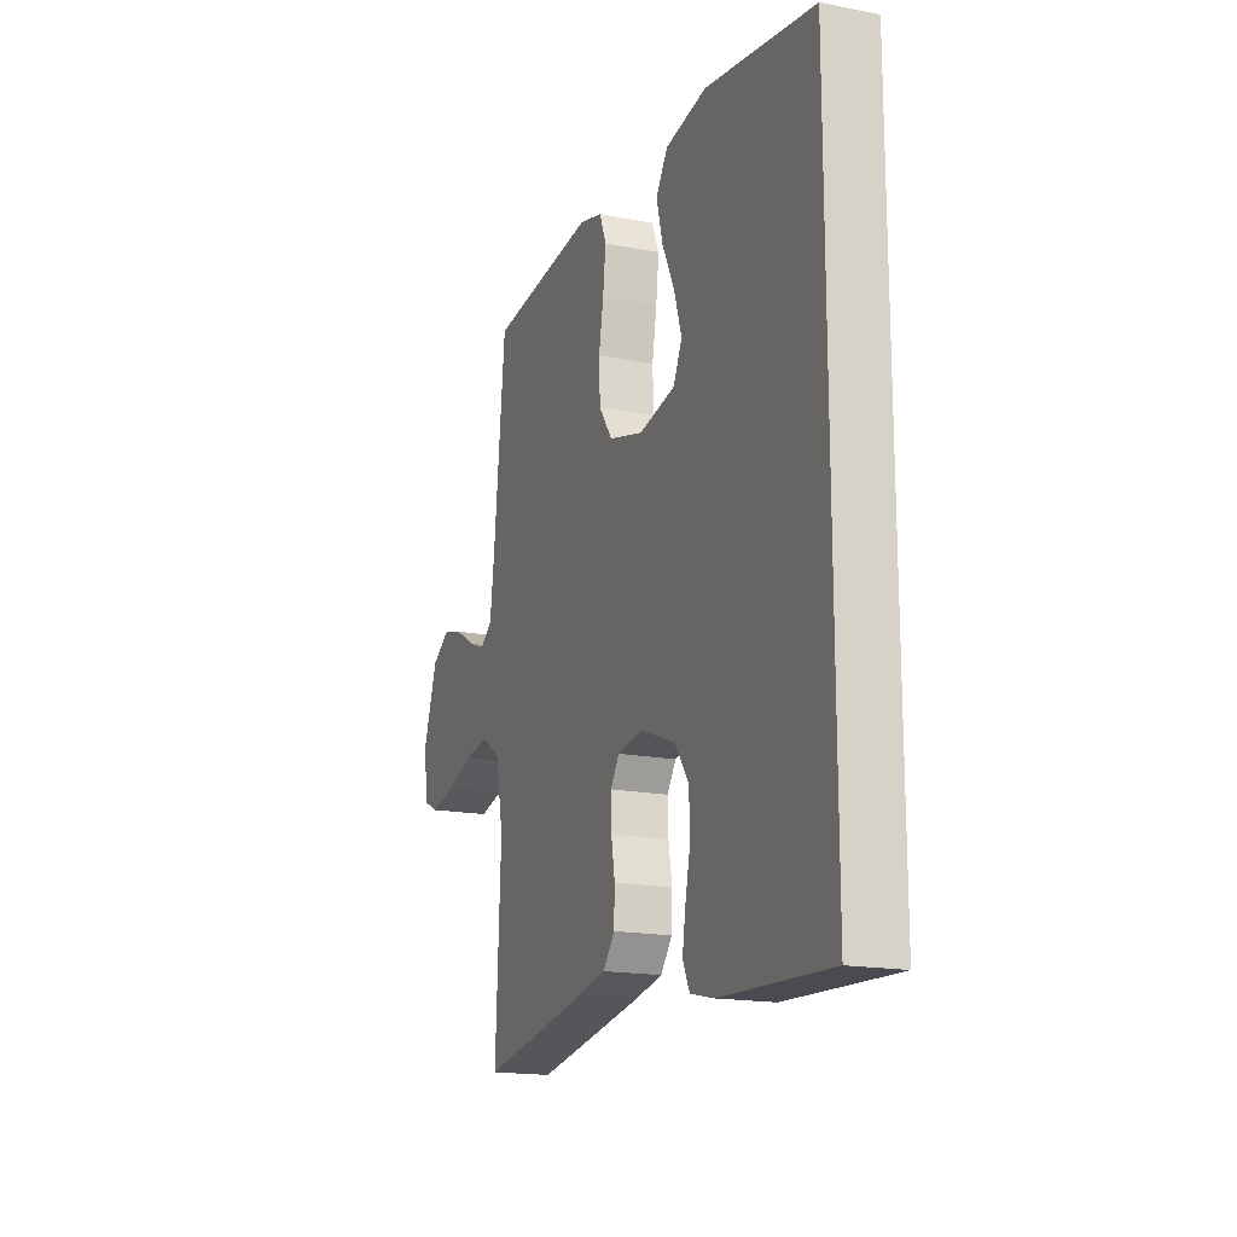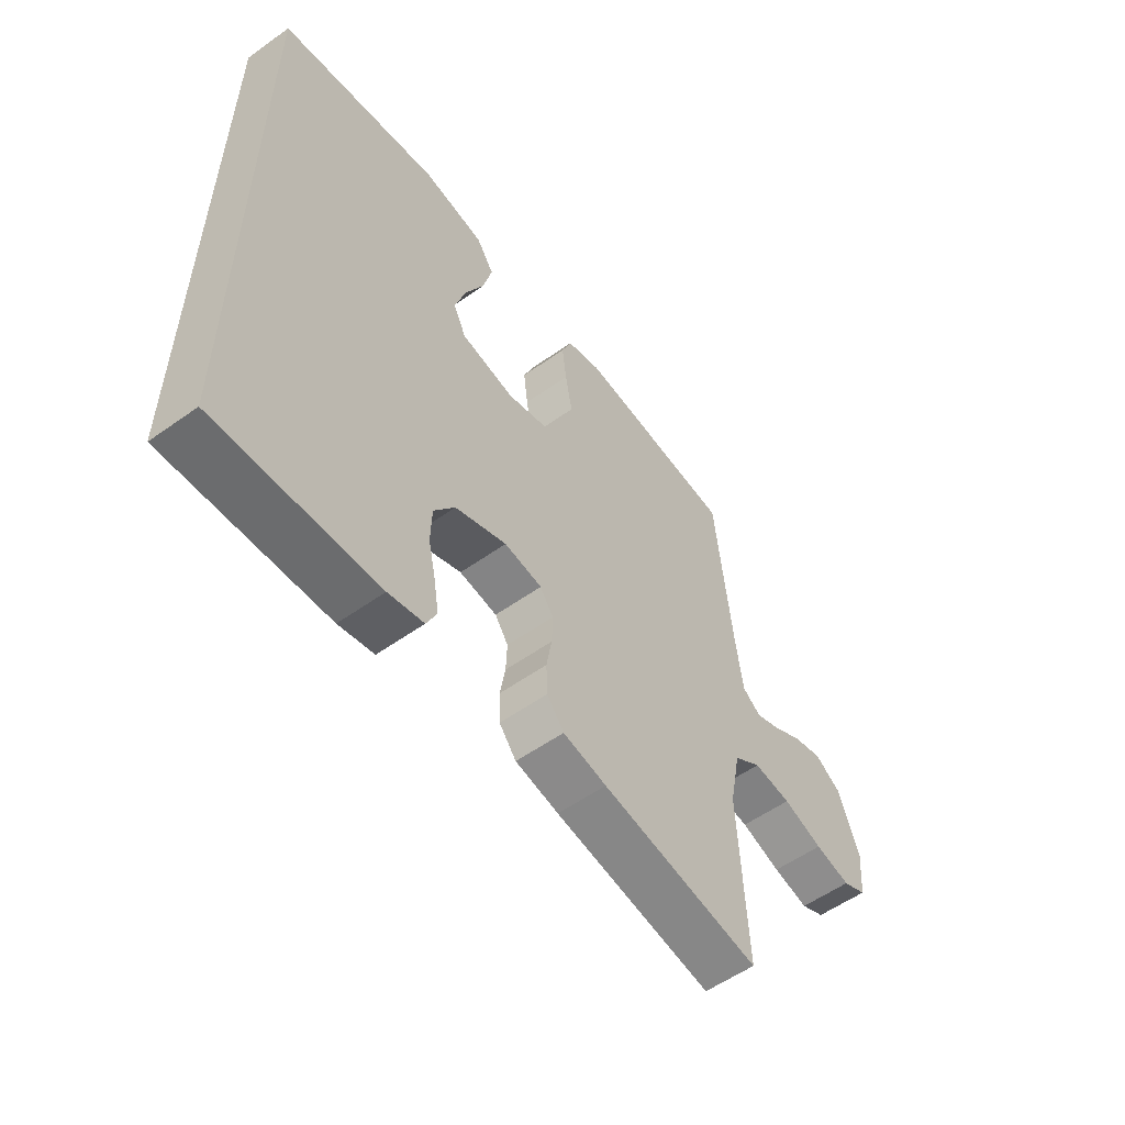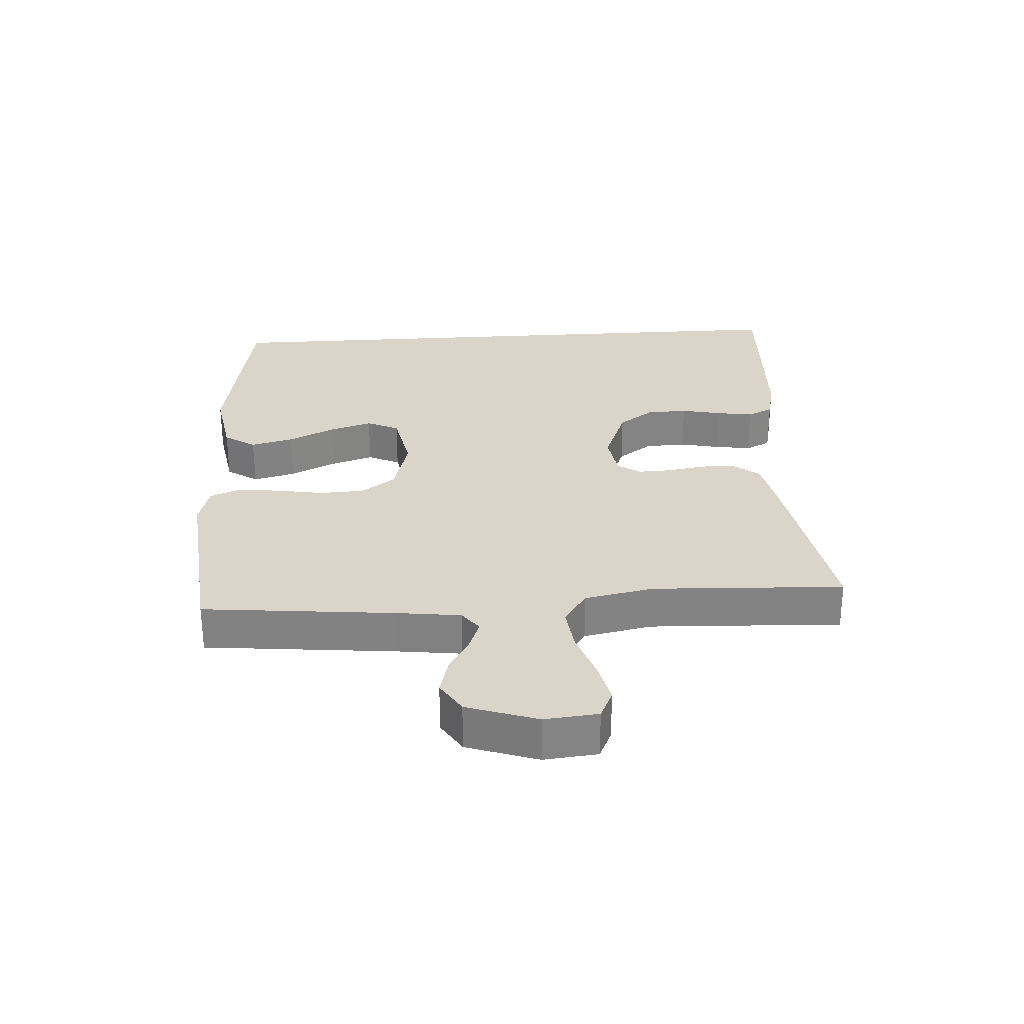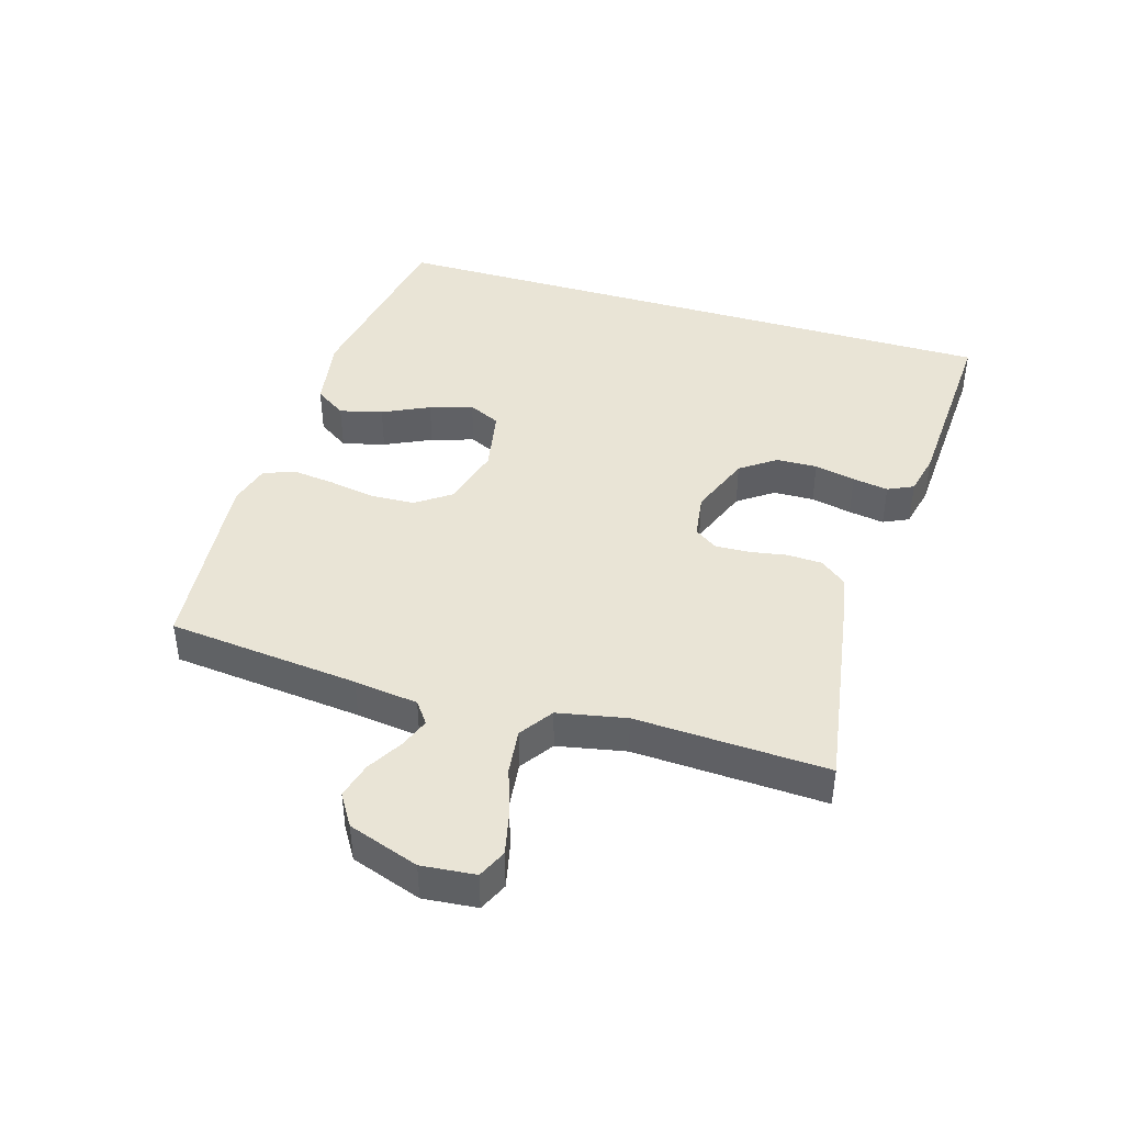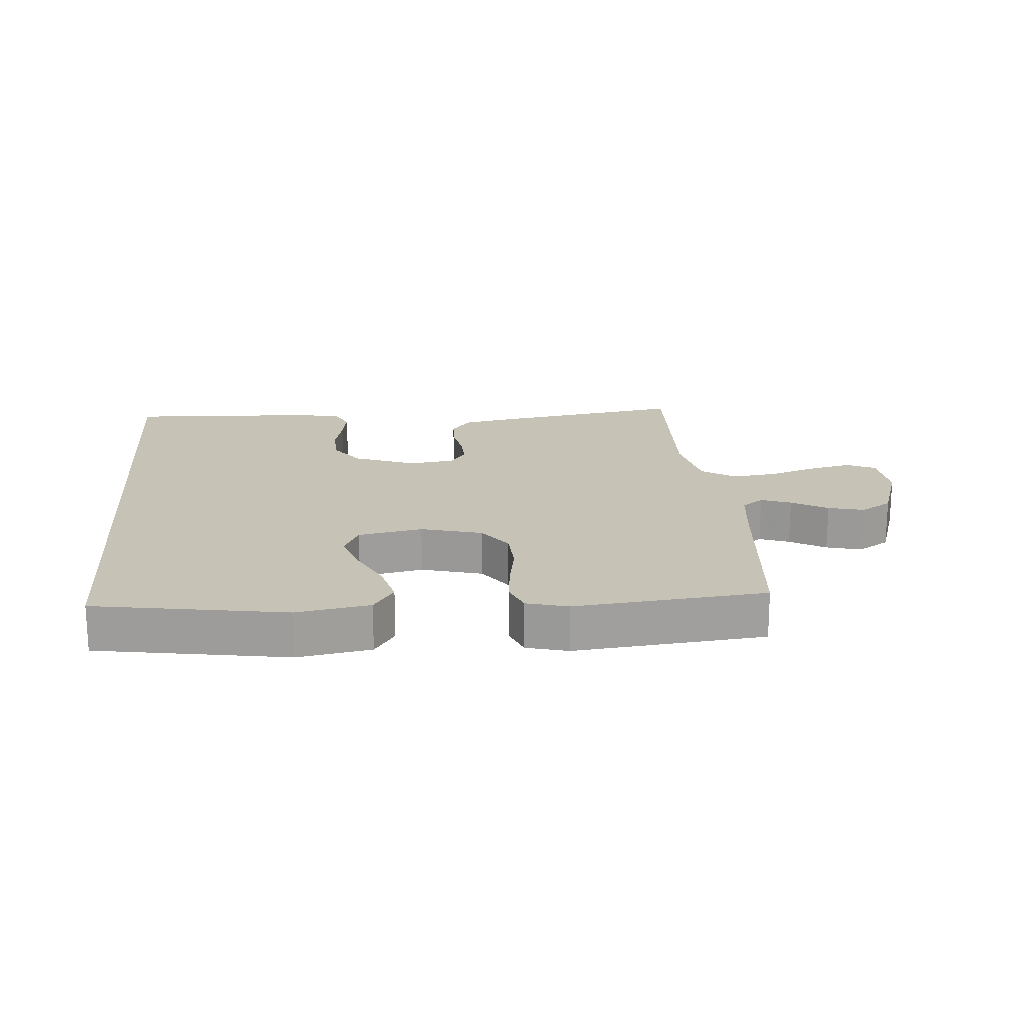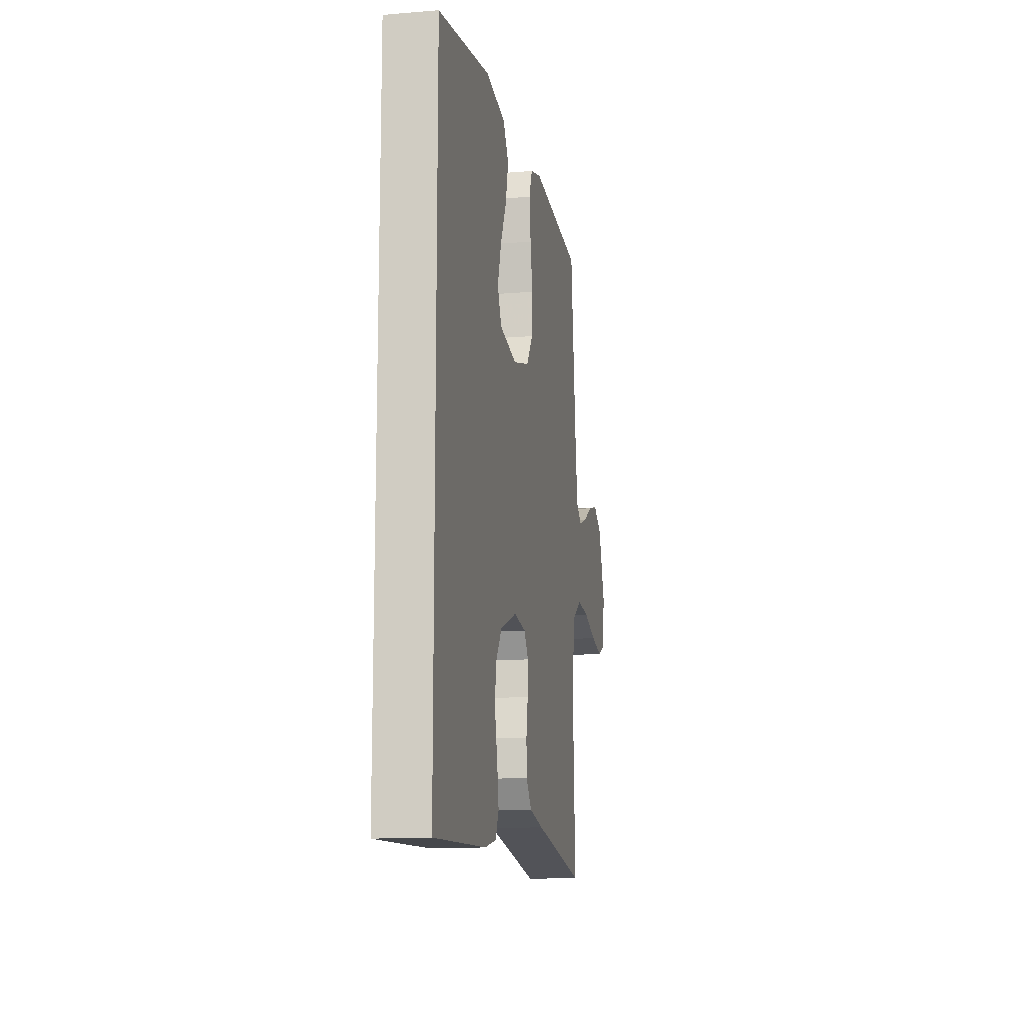
<metadata>
{"format":"obj","ext":"obj","renderer":"f3d","projection":"perspective","resolution":1024,"background":"white","views":[{"elev":-17.3,"azim":-111.1,"up":"+Z"},{"elev":-55.8,"azim":-53.2,"up":"+Z"},{"elev":29.1,"azim":86.2,"up":"+Y"},{"elev":42.5,"azim":106.7,"up":"+Y"},{"elev":18.9,"azim":-5.1,"up":"+Y"},{"elev":-13.6,"azim":-79.3,"up":"+Z"}]}
</metadata>
<code>
v -0.5 0.07 -0.532
v -0.5 0.07 0.464
v -0.2 0.07 0.516
v -0.085 0.07 0.497
v -0.052 0.07 0.448
v -0.069 0.07 0.381
v -0.104 0.07 0.308
v -0.125 0.07 0.241
v -0.101 0.07 0.191
v 0 0.07 0.172
v 0.096 0.07 0.199
v 0.134 0.07 0.253
v 0.137 0.07 0.322
v 0.124 0.07 0.395
v 0.116 0.07 0.462
v 0.135 0.07 0.51
v 0.2 0.07 0.528
v 0.5 0.07 0.5
v 0.531 0.07 0.2
v 0.544 0.07 0.1
v 0.578 0.07 0.075
v 0.625 0.07 0.093
v 0.681 0.07 0.126
v 0.737 0.07 0.141
v 0.787 0.07 0.11
v 0.825 0.07 0
v 0.817 0.07 -0.084
v 0.772 0.07 -0.105
v 0.705 0.07 -0.09
v 0.63 0.07 -0.065
v 0.559 0.07 -0.057
v 0.507 0.07 -0.093
v 0.486 0.07 -0.2
v 0.5 0.07 -0.5
v 0.2 0.07 -0.452
v 0.118 0.07 -0.436
v 0.086 0.07 -0.396
v 0.084 0.07 -0.341
v 0.094 0.07 -0.283
v 0.096 0.07 -0.23
v 0.071 0.07 -0.194
v 0 0.07 -0.184
v -0.097 0.07 -0.222
v -0.136 0.07 -0.277
v -0.138 0.07 -0.341
v -0.124 0.07 -0.405
v -0.115 0.07 -0.461
v -0.134 0.07 -0.501
v -0.2 0.07 -0.516
v -0.5 0 -0.532
v -0.5 0 0.464
v -0.2 0 0.516
v -0.085 0 0.497
v -0.052 0 0.448
v -0.069 0 0.381
v -0.104 0 0.308
v -0.125 0 0.241
v -0.101 0 0.191
v 0 0 0.172
v 0.096 0 0.199
v 0.134 0 0.253
v 0.137 0 0.322
v 0.124 0 0.395
v 0.116 0 0.462
v 0.135 0 0.51
v 0.2 0 0.528
v 0.5 0 0.5
v 0.531 0 0.2
v 0.544 0 0.1
v 0.578 0 0.075
v 0.625 0 0.093
v 0.681 0 0.126
v 0.737 0 0.141
v 0.787 0 0.11
v 0.825 0 0
v 0.817 0 -0.084
v 0.772 0 -0.105
v 0.705 0 -0.09
v 0.63 0 -0.065
v 0.559 0 -0.057
v 0.507 0 -0.093
v 0.486 0 -0.2
v 0.5 0 -0.5
v 0.2 0 -0.452
v 0.118 0 -0.436
v 0.086 0 -0.396
v 0.084 0 -0.341
v 0.094 0 -0.283
v 0.096 0 -0.23
v 0.071 0 -0.194
v 0 0 -0.184
v -0.097 0 -0.222
v -0.136 0 -0.277
v -0.138 0 -0.341
v -0.124 0 -0.405
v -0.115 0 -0.461
v -0.134 0 -0.501
v -0.2 0 -0.516
f 49 1 2
f 48 49 2
f 47 48 2
f 46 47 2
f 45 46 2
f 44 45 2 3
f 43 44 3
f 37 38 39
f 36 37 39
f 35 36 39
f 34 35 39
f 33 34 39
f 32 33 39 40
f 31 32 40 41
f 28 29 30
f 27 28 30
f 26 27 30
f 25 26 30
f 24 25 30
f 23 24 30
f 22 23 30
f 21 22 30 31
f 31 41 42
f 21 31 42
f 20 21 42
f 17 18 19
f 16 17 19
f 15 16 19
f 14 15 19
f 13 14 19
f 12 13 19 20
f 5 6 7
f 4 5 7
f 3 4 7
f 3 7 8
f 43 3 8
f 20 42 43
f 12 20 43
f 11 12 43
f 10 11 43
f 9 10 43
f 8 9 43
f 51 50 98
f 51 98 97
f 51 97 96
f 51 96 95
f 51 95 94
f 52 51 94 93
f 52 93 92
f 88 87 86
f 88 86 85
f 88 85 84
f 88 84 83
f 88 83 82
f 89 88 82 81
f 90 89 81 80
f 79 78 77
f 79 77 76
f 79 76 75
f 79 75 74
f 79 74 73
f 79 73 72
f 79 72 71
f 80 79 71 70
f 91 90 80
f 91 80 70
f 91 70 69
f 68 67 66
f 68 66 65
f 68 65 64
f 68 64 63
f 68 63 62
f 69 68 62 61
f 56 55 54
f 56 54 53
f 56 53 52
f 57 56 52
f 57 52 92
f 92 91 69
f 92 69 61
f 92 61 60
f 92 60 59
f 92 59 58
f 92 58 57
f 1 50 51 2
f 2 51 52 3
f 3 52 53 4
f 4 53 54 5
f 5 54 55 6
f 6 55 56 7
f 7 56 57 8
f 8 57 58 9
f 9 58 59 10
f 10 59 60 11
f 11 60 61 12
f 12 61 62 13
f 13 62 63 14
f 14 63 64 15
f 15 64 65 16
f 16 65 66 17
f 17 66 67 18
f 18 67 68 19
f 19 68 69 20
f 20 69 70 21
f 21 70 71 22
f 22 71 72 23
f 23 72 73 24
f 24 73 74 25
f 25 74 75 26
f 26 75 76 27
f 27 76 77 28
f 28 77 78 29
f 29 78 79 30
f 30 79 80 31
f 31 80 81 32
f 32 81 82 33
f 33 82 83 34
f 34 83 84 35
f 35 84 85 36
f 36 85 86 37
f 37 86 87 38
f 38 87 88 39
f 39 88 89 40
f 40 89 90 41
f 41 90 91 42
f 42 91 92 43
f 43 92 93 44
f 44 93 94 45
f 45 94 95 46
f 46 95 96 47
f 47 96 97 48
f 48 97 98 49
f 49 98 50 1

</code>
